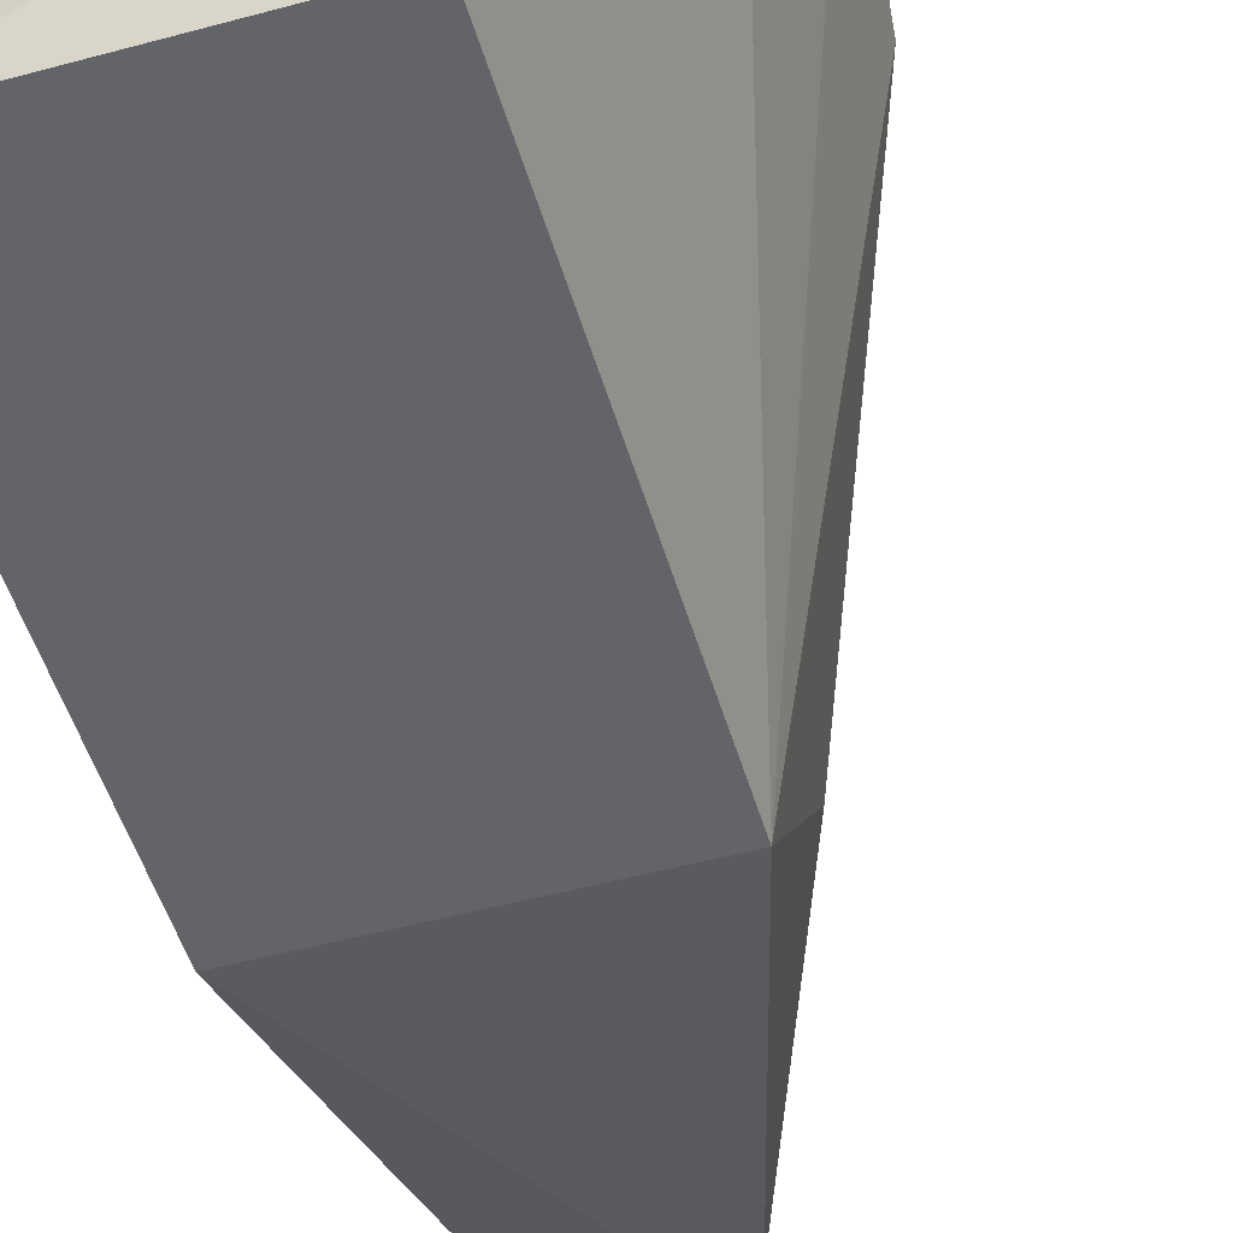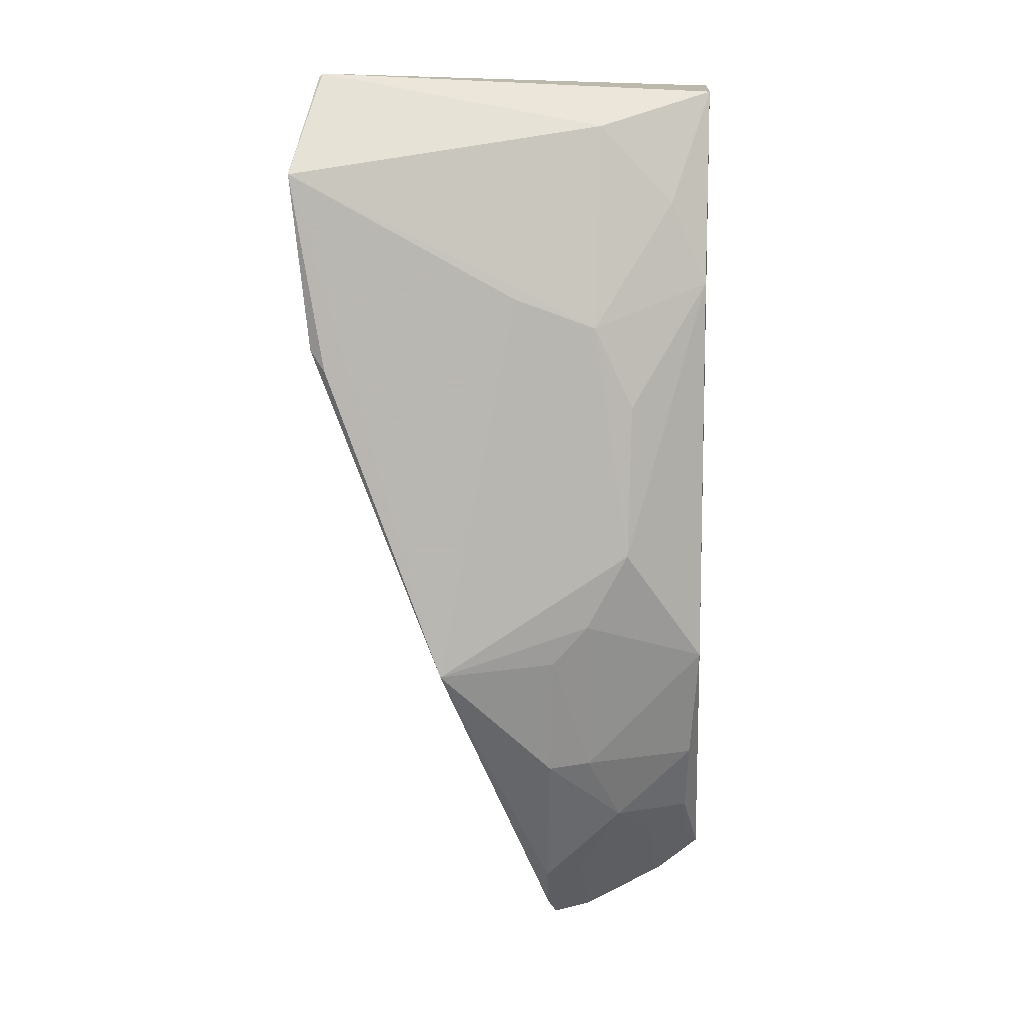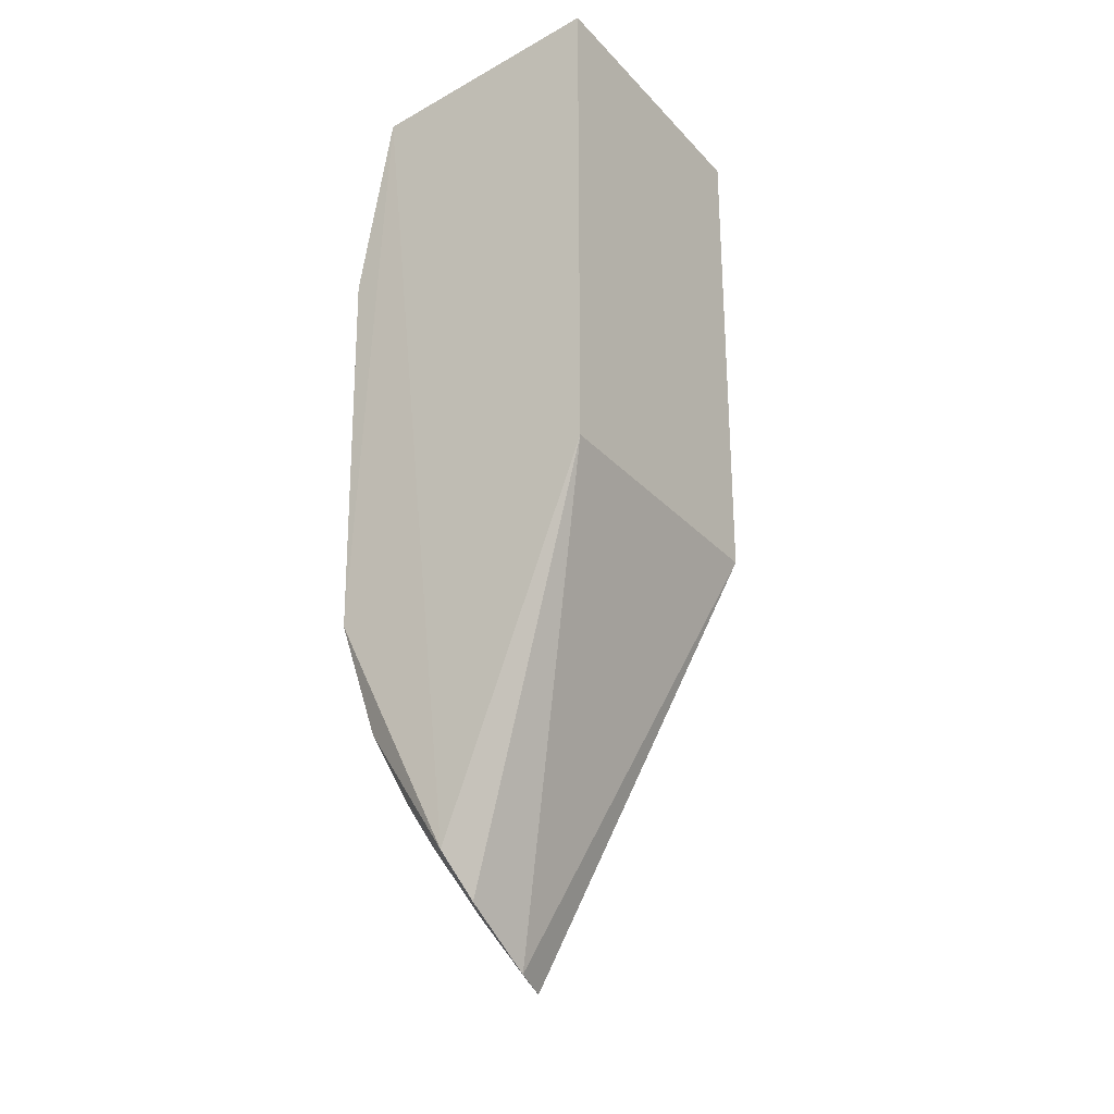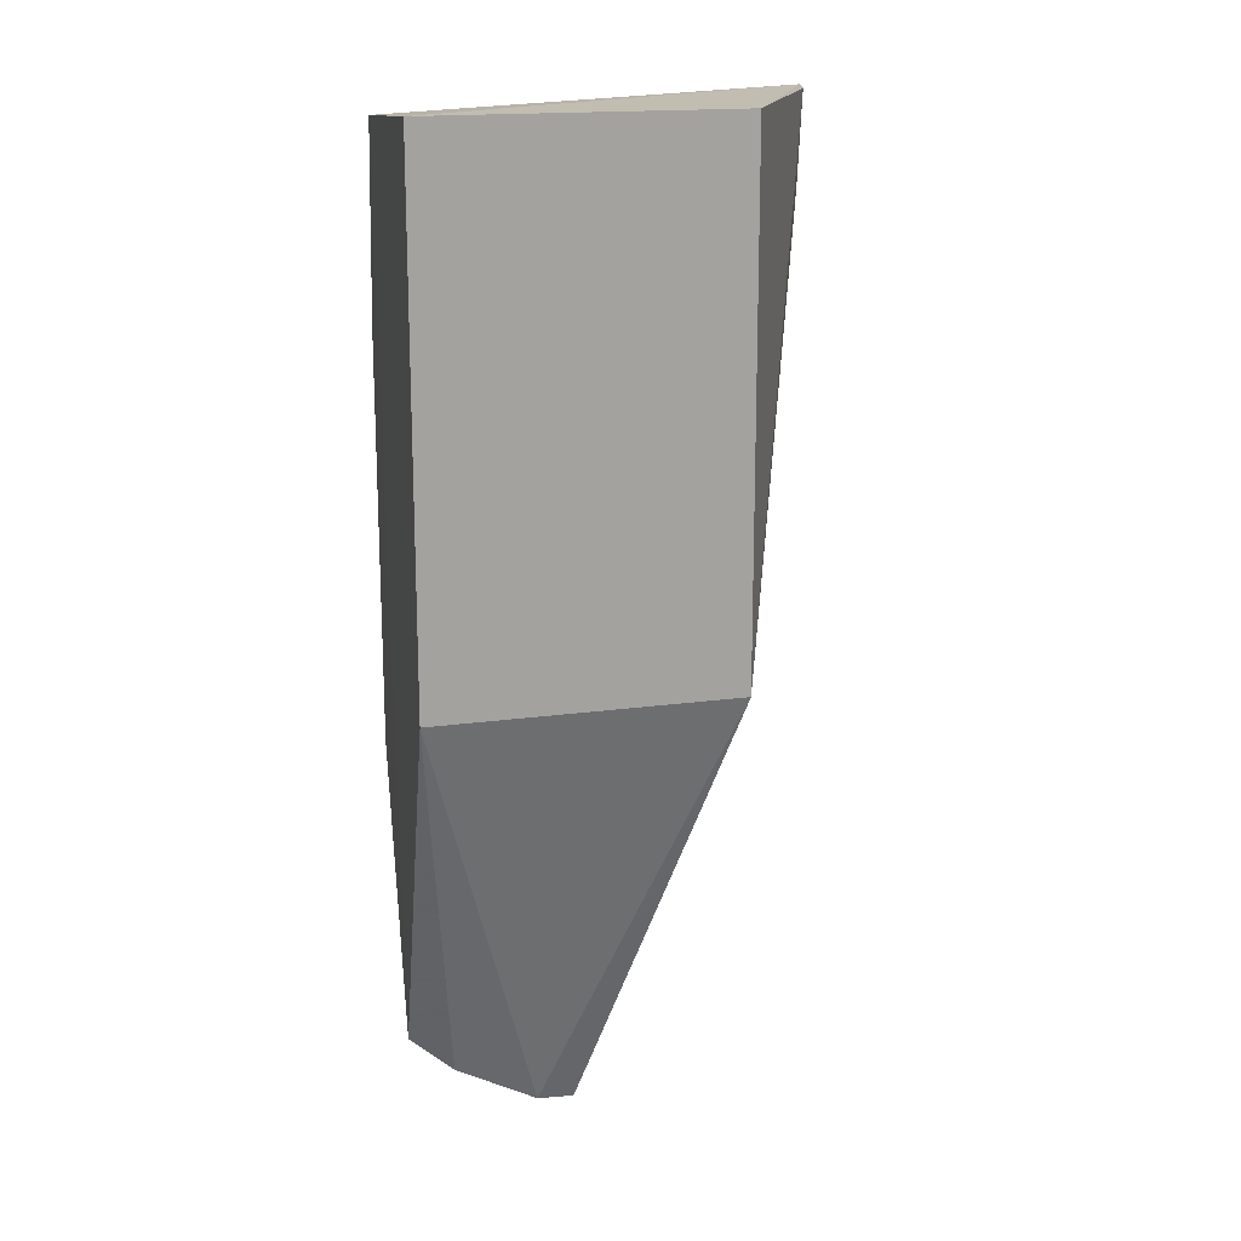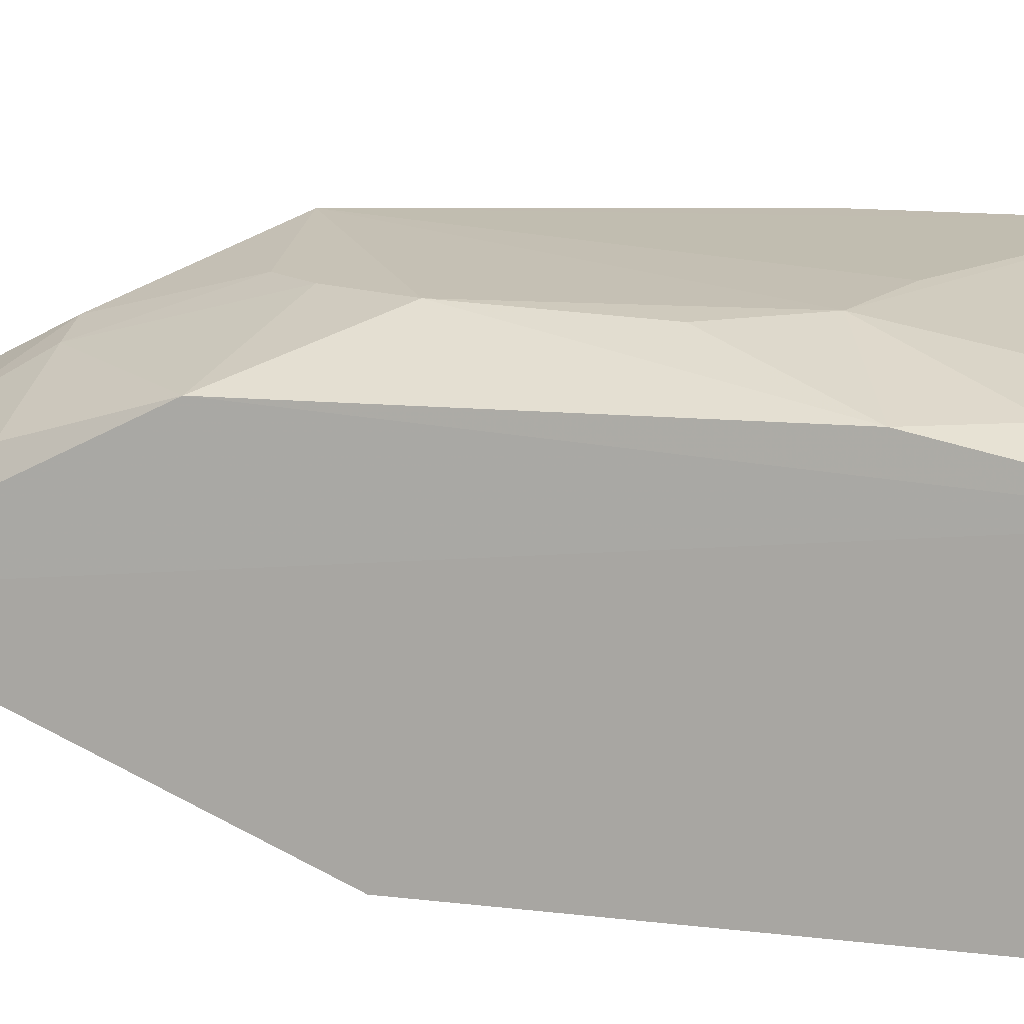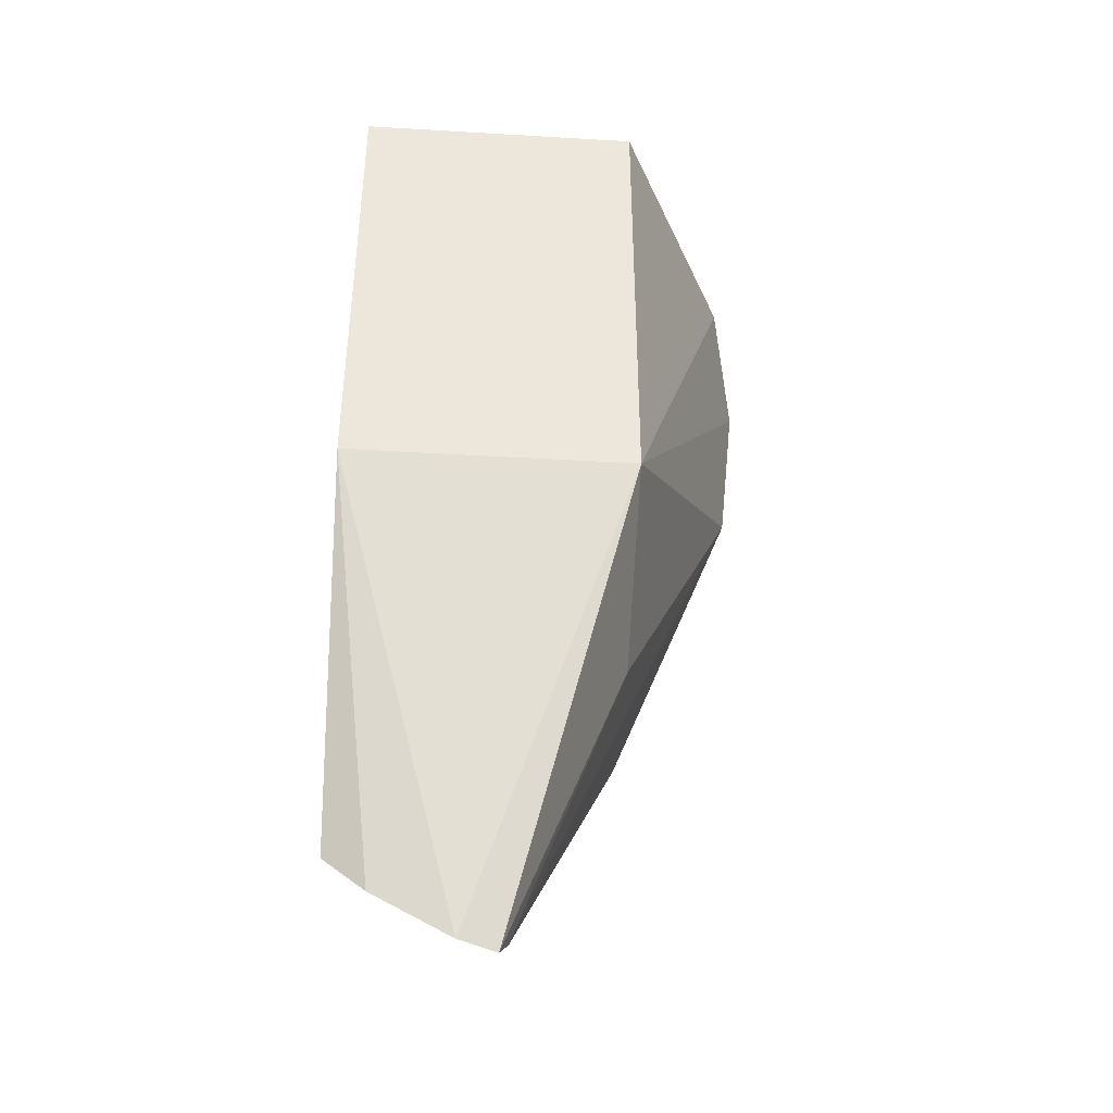
<metadata>
{"format":"obj","ext":"obj","renderer":"f3d","projection":"perspective","resolution":1024,"background":"white","views":[{"elev":-51.3,"azim":16.4,"up":"+Y"},{"elev":9.8,"azim":-178.7,"up":"+Z"},{"elev":-28.5,"azim":-56.9,"up":"+Z"},{"elev":17.0,"azim":-15.8,"up":"+Z"},{"elev":14.5,"azim":-75.0,"up":"+Y"},{"elev":-41.2,"azim":-4.1,"up":"+Z"}]}
</metadata>
<code>
v -0.07742 0.3561 0.1244
v -0.02898 0.4749 0.02232
v -0.03201 0.4476 0.1245
v -0.1368 0.46 0.1046
v -0.1647 0.4089 -0.2026
v -0.02206 0.4761 0.08692
v -0.178 0.4455 0.1177
v -0.07742 0.3561 -0.0574
v -0.1477 0.4742 -0.05557
v -0.1835 0.3561 0.1244
v -0.03081 0.4478 0.1232
v -0.1214 0.4129 -0.221
v -0.0769 0.4796 -0.1016
v -0.1349 0.4736 0.03052
v -0.1769 0.4575 -0.09767
v -0.1835 0.3561 -0.0574
v -0.07742 0.4167 -0.1029
v -0.03442 0.4777 0.01453
v -0.1182 0.4197 -0.2141
v -0.105 0.4749 0.04134
v -0.1767 0.4596 0.04656
v -0.1327 0.4733 -0.08346
v -0.1353 0.4097 -0.2183
v -0.1802 0.4108 -0.1896
v -0.1187 0.4607 -0.1433
v -0.149 0.4724 0.0006875
v -0.1635 0.4594 0.07634
v -0.1317 0.4288 -0.1954
v -0.1177 0.4319 -0.1977
v -0.1198 0.4727 -0.09801
v -0.134 0.4575 -0.1418
v -0.1616 0.4152 -0.1966
v -0.1744 0.4445 -0.1406
v -0.1466 0.442 -0.1677
v -0.1606 0.4285 -0.179
v -0.1756 0.4176 -0.1836
v -0.174 0.4298 -0.1675
f 6 4 3
f 7 3 4
f 8 2 6
f 10 1 3
f 10 3 7
f 10 8 1
f 11 3 1
f 11 1 8
f 11 8 6
f 11 6 3
f 14 4 6
f 14 13 9
f 16 8 10
f 17 2 8
f 17 8 12
f 18 13 6
f 18 6 2
f 18 2 13
f 19 13 2
f 19 17 12
f 19 2 17
f 20 14 6
f 20 6 13
f 20 13 14
f 21 15 7
f 21 9 15
f 22 15 9
f 22 9 13
f 23 12 8
f 23 8 16
f 23 16 5
f 23 19 12
f 24 5 16
f 24 7 15
f 24 16 10
f 24 10 7
f 26 21 14
f 26 14 9
f 26 9 21
f 27 21 7
f 27 7 4
f 27 4 14
f 27 14 21
f 28 19 23
f 29 25 13
f 29 13 19
f 29 19 28
f 30 22 13
f 30 13 25
f 31 15 22
f 31 30 25
f 31 22 30
f 32 28 23
f 32 23 5
f 32 5 24
f 33 24 15
f 33 15 31
f 34 29 28
f 34 33 31
f 34 31 25
f 34 25 29
f 35 34 28
f 35 28 32
f 36 35 32
f 36 32 24
f 37 33 34
f 37 34 35
f 37 35 36
f 37 36 24
f 37 24 33

</code>
